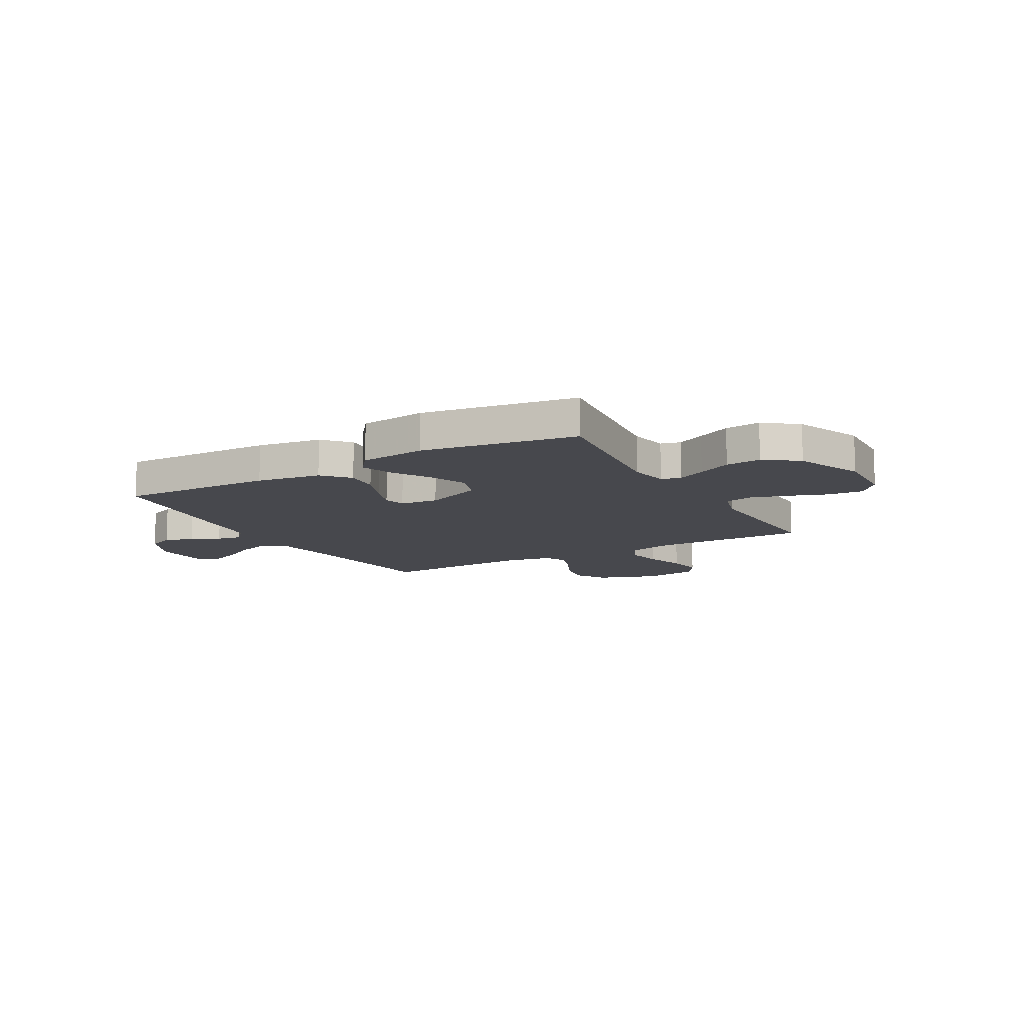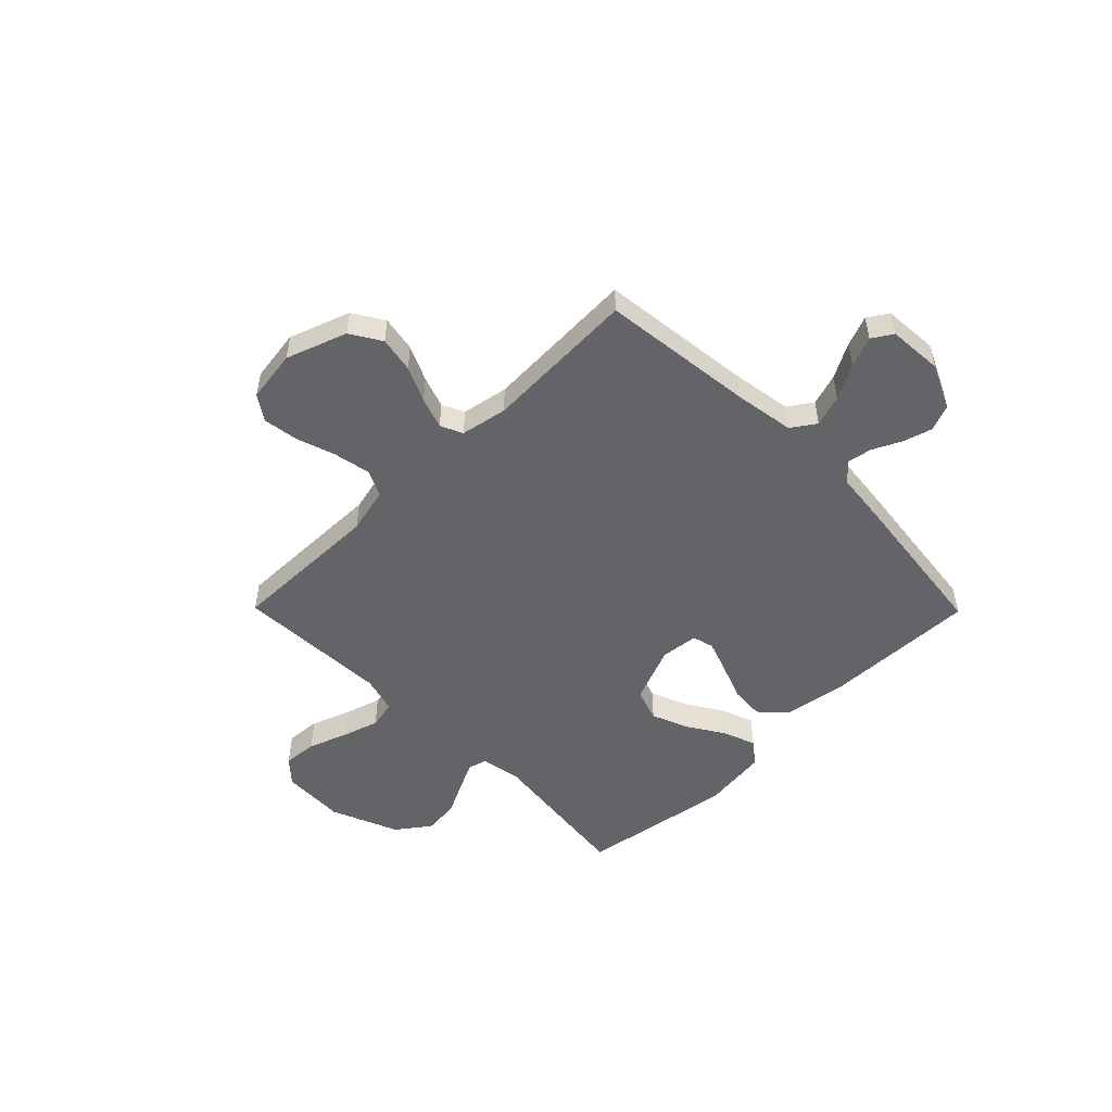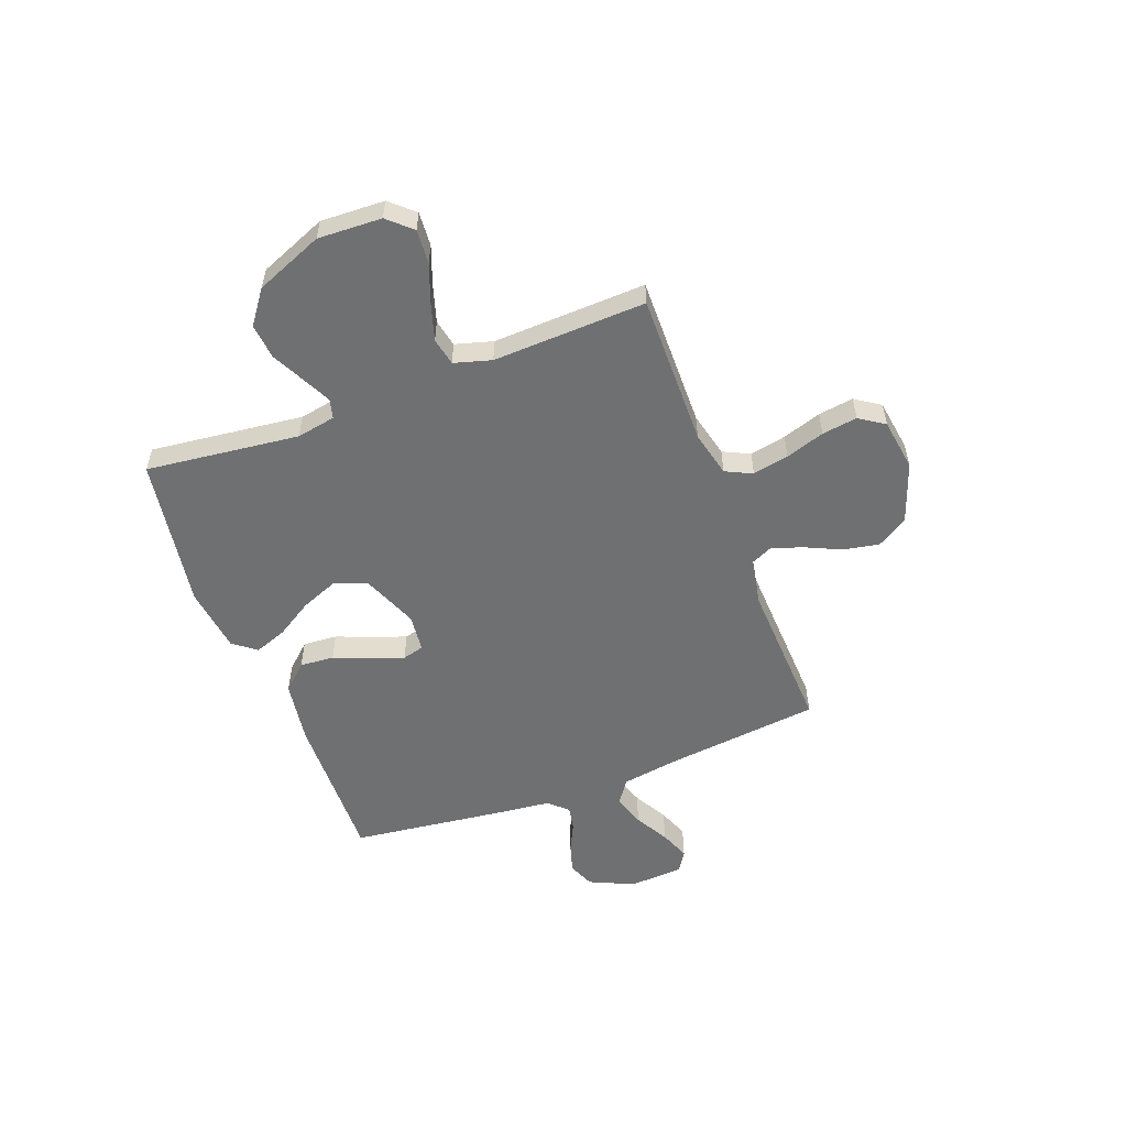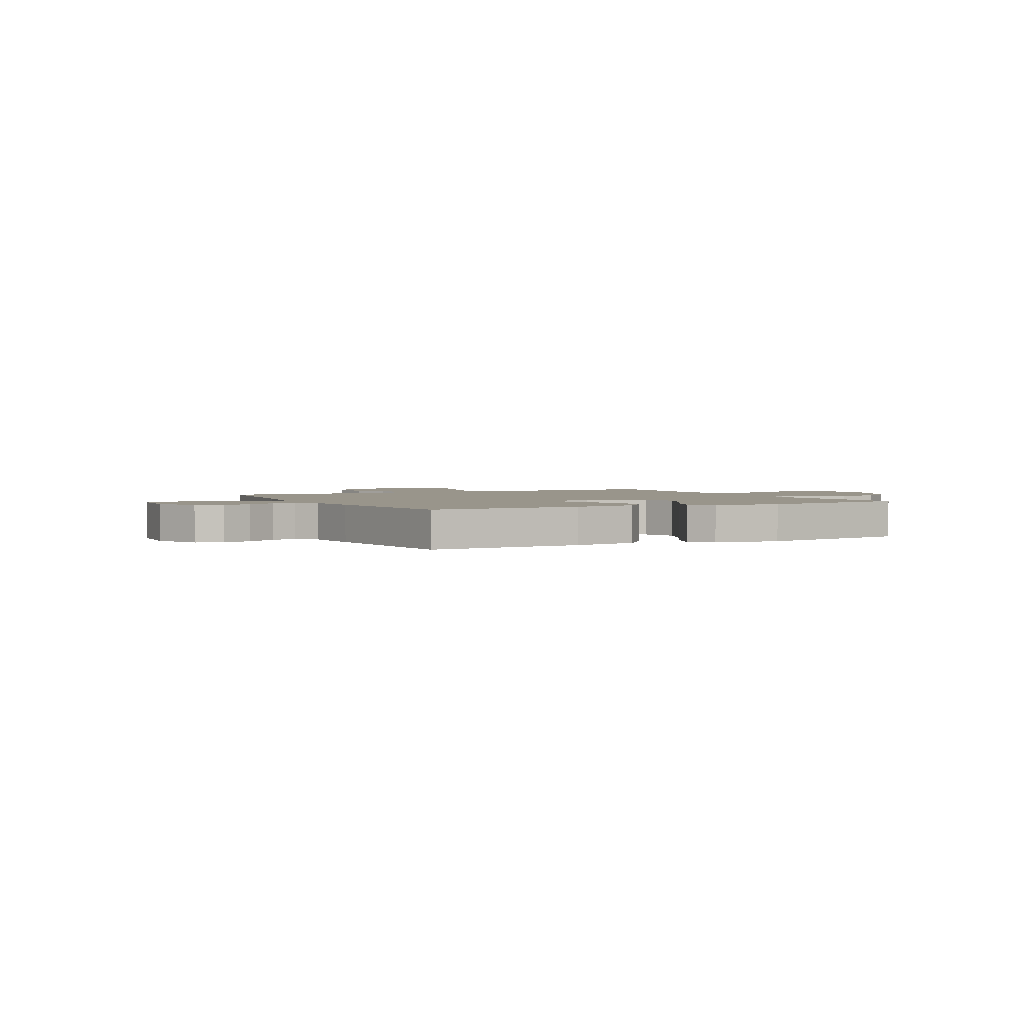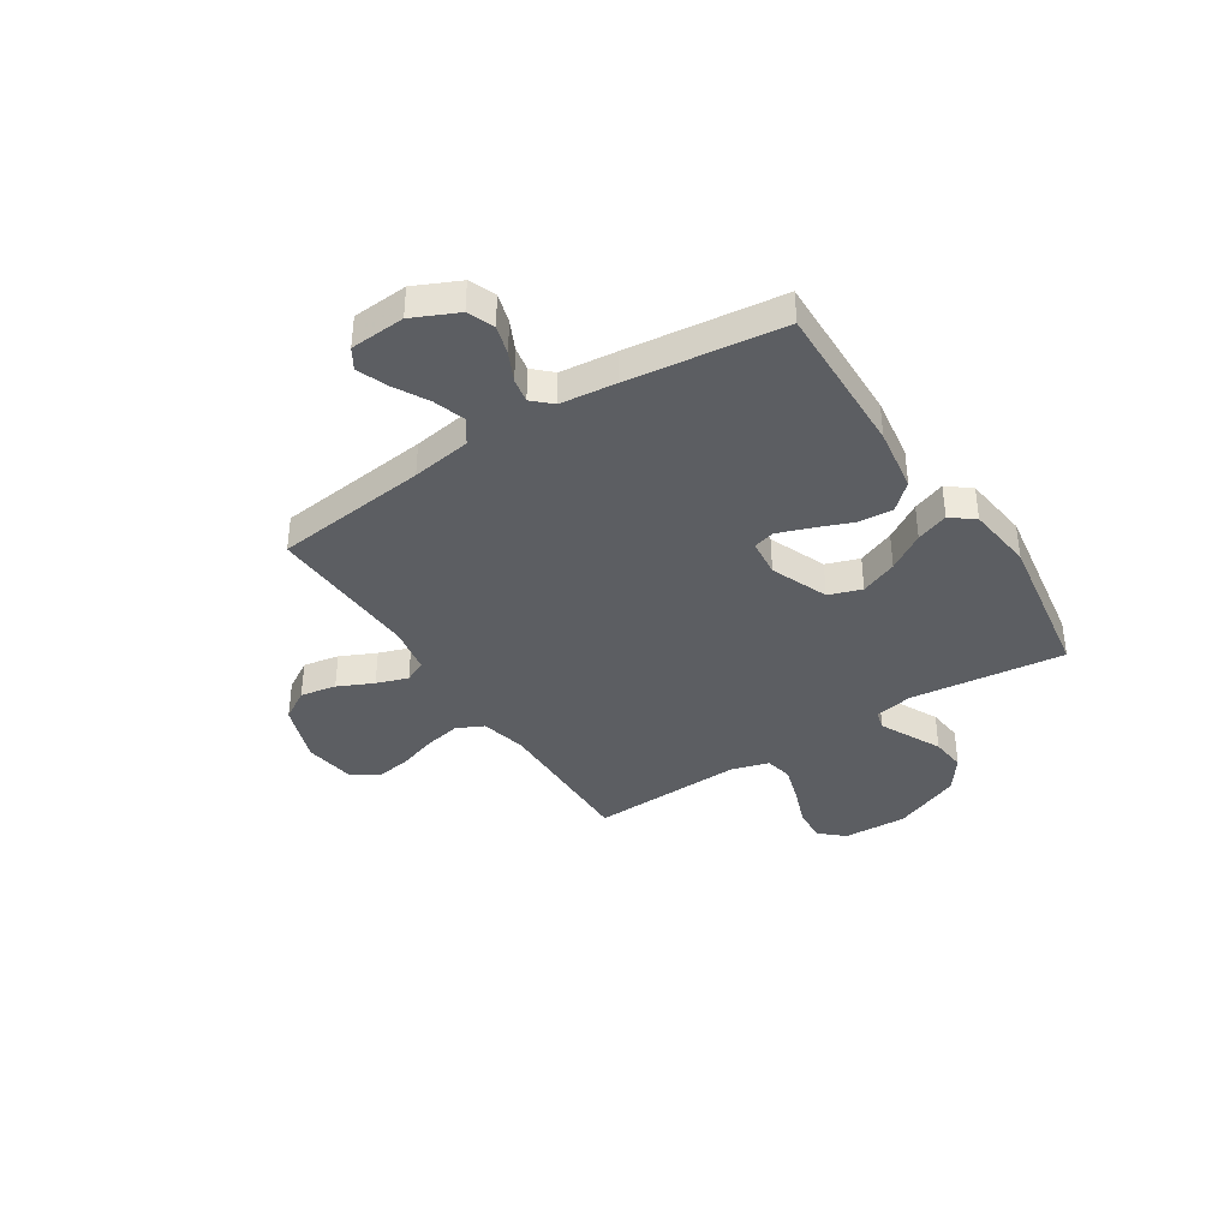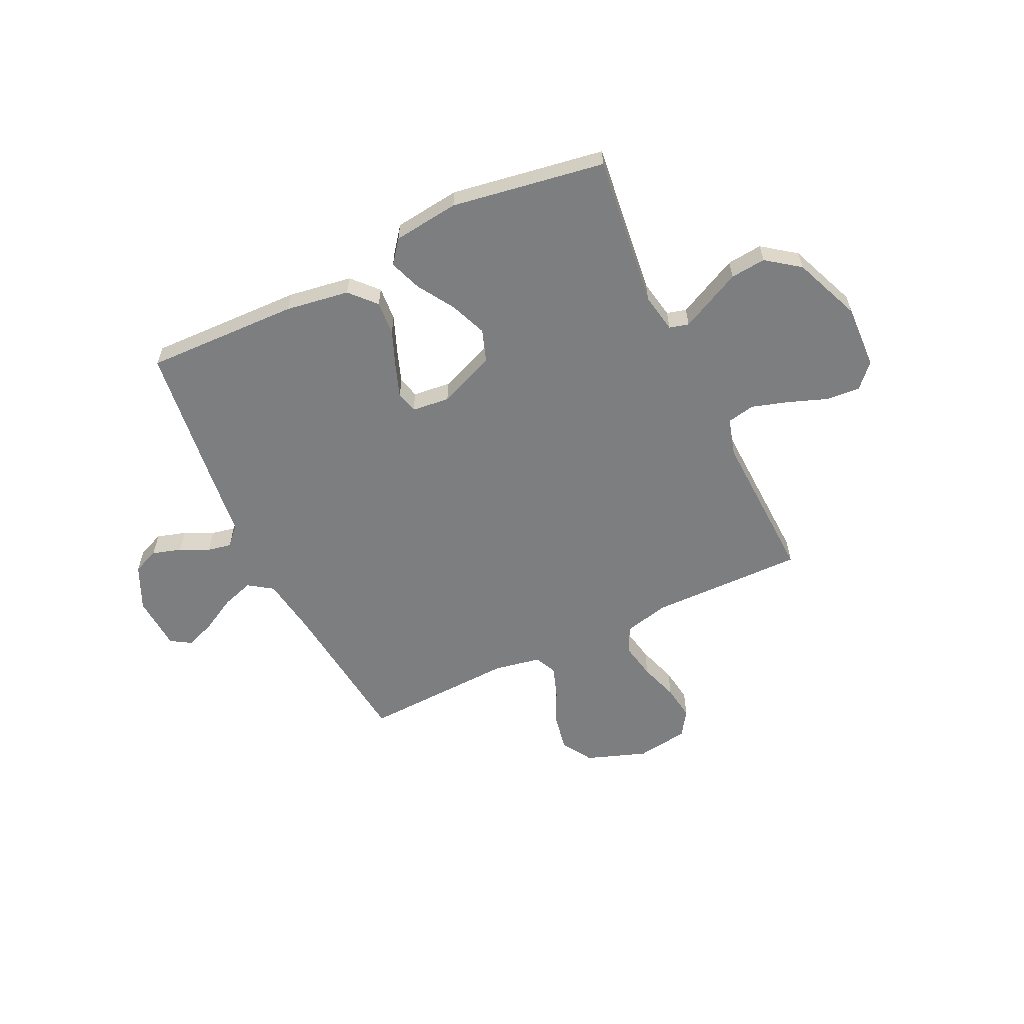
<metadata>
{"format":"obj","ext":"obj","renderer":"f3d","projection":"perspective","resolution":1024,"background":"white","views":[{"elev":-11.8,"azim":29.5,"up":"+Y"},{"elev":-51.1,"azim":-135.4,"up":"+Y"},{"elev":-54.8,"azim":110.7,"up":"+Y"},{"elev":2.2,"azim":-27.3,"up":"+Y"},{"elev":-38.1,"azim":-57.2,"up":"+Y"},{"elev":-59.3,"azim":25.4,"up":"+Y"}]}
</metadata>
<code>
v 0.5 0.07 -0.5
v 0.2 0.07 -0.496
v 0.111 0.07 -0.517
v 0.086 0.07 -0.569
v 0.1 0.07 -0.64
v 0.125 0.07 -0.716
v 0.135 0.07 -0.785
v 0.102 0.07 -0.834
v 0 0.07 -0.849
v -0.118 0.07 -0.807
v -0.155 0.07 -0.747
v -0.142 0.07 -0.677
v -0.11 0.07 -0.608
v -0.089 0.07 -0.547
v -0.109 0.07 -0.504
v -0.2 0.07 -0.487
v -0.5 0.07 -0.5
v -0.534 0.07 -0.2
v -0.552 0.07 -0.084
v -0.599 0.07 -0.052
v -0.661 0.07 -0.072
v -0.728 0.07 -0.109
v -0.787 0.07 -0.132
v -0.827 0.07 -0.107
v -0.834 0.07 0
v -0.794 0.07 0.087
v -0.743 0.07 0.108
v -0.686 0.07 0.091
v -0.63 0.07 0.064
v -0.583 0.07 0.055
v -0.549 0.07 0.091
v -0.537 0.07 0.2
v -0.5 0.07 0.5
v -0.2 0.07 0.492
v -0.075 0.07 0.473
v -0.029 0.07 0.423
v -0.034 0.07 0.356
v -0.062 0.07 0.285
v -0.085 0.07 0.221
v -0.074 0.07 0.179
v 0 0.07 0.171
v 0.111 0.07 0.216
v 0.133 0.07 0.28
v 0.104 0.07 0.352
v 0.059 0.07 0.424
v 0.036 0.07 0.487
v 0.071 0.07 0.532
v 0.2 0.07 0.548
v 0.5 0.07 0.5
v 0.465 0.07 0.2
v 0.479 0.07 0.124
v 0.517 0.07 0.114
v 0.572 0.07 0.141
v 0.637 0.07 0.173
v 0.706 0.07 0.18
v 0.771 0.07 0.132
v 0.825 0.07 0
v 0.82 0.07 -0.125
v 0.778 0.07 -0.171
v 0.711 0.07 -0.166
v 0.635 0.07 -0.138
v 0.563 0.07 -0.116
v 0.509 0.07 -0.127
v 0.488 0.07 -0.2
v 0.5 0 -0.5
v 0.2 0 -0.496
v 0.111 0 -0.517
v 0.086 0 -0.569
v 0.1 0 -0.64
v 0.125 0 -0.716
v 0.135 0 -0.785
v 0.102 0 -0.834
v 0 0 -0.849
v -0.118 0 -0.807
v -0.155 0 -0.747
v -0.142 0 -0.677
v -0.11 0 -0.608
v -0.089 0 -0.547
v -0.109 0 -0.504
v -0.2 0 -0.487
v -0.5 0 -0.5
v -0.534 0 -0.2
v -0.552 0 -0.084
v -0.599 0 -0.052
v -0.661 0 -0.072
v -0.728 0 -0.109
v -0.787 0 -0.132
v -0.827 0 -0.107
v -0.834 0 0
v -0.794 0 0.087
v -0.743 0 0.108
v -0.686 0 0.091
v -0.63 0 0.064
v -0.583 0 0.055
v -0.549 0 0.091
v -0.537 0 0.2
v -0.5 0 0.5
v -0.2 0 0.492
v -0.075 0 0.473
v -0.029 0 0.423
v -0.034 0 0.356
v -0.062 0 0.285
v -0.085 0 0.221
v -0.074 0 0.179
v 0 0 0.171
v 0.111 0 0.216
v 0.133 0 0.28
v 0.104 0 0.352
v 0.059 0 0.424
v 0.036 0 0.487
v 0.071 0 0.532
v 0.2 0 0.548
v 0.5 0 0.5
v 0.465 0 0.2
v 0.479 0 0.124
v 0.517 0 0.114
v 0.572 0 0.141
v 0.637 0 0.173
v 0.706 0 0.18
v 0.771 0 0.132
v 0.825 0 0
v 0.82 0 -0.125
v 0.778 0 -0.171
v 0.711 0 -0.166
v 0.635 0 -0.138
v 0.563 0 -0.116
v 0.509 0 -0.127
v 0.488 0 -0.2
f 58 59 60 61
f 58 61 62
f 57 58 62
f 56 57 62 63
f 53 54 55 56
f 52 53 56 63
f 47 48 49 50
f 47 50 51
f 44 45 46 47
f 43 44 47 51
f 42 43 51
f 41 42 51 52
f 35 36 37 38
f 35 38 39
f 34 35 39
f 31 32 33 34
f 31 34 39 40
f 26 27 28 29
f 26 29 30
f 25 26 30
f 24 25 30
f 21 22 23 24
f 20 21 24 30
f 19 20 30 31
f 16 17 18
f 15 16 18 19
f 10 11 12 13
f 10 13 14
f 9 10 14
f 8 9 14
f 5 6 7 8
f 4 5 8 14
f 3 4 14 15
f 64 1 2
f 41 52 63 64
f 31 40 41 64
f 15 19 31 64
f 2 3 15 64
f 125 124 123 122
f 126 125 122
f 126 122 121
f 127 126 121 120
f 120 119 118 117
f 127 120 117 116
f 114 113 112 111
f 115 114 111
f 111 110 109 108
f 115 111 108 107
f 115 107 106
f 116 115 106 105
f 102 101 100 99
f 103 102 99
f 103 99 98
f 98 97 96 95
f 104 103 98 95
f 93 92 91 90
f 94 93 90
f 94 90 89
f 94 89 88
f 88 87 86 85
f 94 88 85 84
f 95 94 84 83
f 82 81 80
f 83 82 80 79
f 77 76 75 74
f 78 77 74
f 78 74 73
f 78 73 72
f 72 71 70 69
f 78 72 69 68
f 79 78 68 67
f 66 65 128
f 128 127 116 105
f 128 105 104 95
f 128 95 83 79
f 128 79 67 66
f 1 65 66 2
f 2 66 67 3
f 3 67 68 4
f 4 68 69 5
f 5 69 70 6
f 6 70 71 7
f 7 71 72 8
f 8 72 73 9
f 9 73 74 10
f 10 74 75 11
f 11 75 76 12
f 12 76 77 13
f 13 77 78 14
f 14 78 79 15
f 15 79 80 16
f 16 80 81 17
f 17 81 82 18
f 18 82 83 19
f 19 83 84 20
f 20 84 85 21
f 21 85 86 22
f 22 86 87 23
f 23 87 88 24
f 24 88 89 25
f 25 89 90 26
f 26 90 91 27
f 27 91 92 28
f 28 92 93 29
f 29 93 94 30
f 30 94 95 31
f 31 95 96 32
f 32 96 97 33
f 33 97 98 34
f 34 98 99 35
f 35 99 100 36
f 36 100 101 37
f 37 101 102 38
f 38 102 103 39
f 39 103 104 40
f 40 104 105 41
f 41 105 106 42
f 42 106 107 43
f 43 107 108 44
f 44 108 109 45
f 45 109 110 46
f 46 110 111 47
f 47 111 112 48
f 48 112 113 49
f 49 113 114 50
f 50 114 115 51
f 51 115 116 52
f 52 116 117 53
f 53 117 118 54
f 54 118 119 55
f 55 119 120 56
f 56 120 121 57
f 57 121 122 58
f 58 122 123 59
f 59 123 124 60
f 60 124 125 61
f 61 125 126 62
f 62 126 127 63
f 63 127 128 64
f 64 128 65 1

</code>
